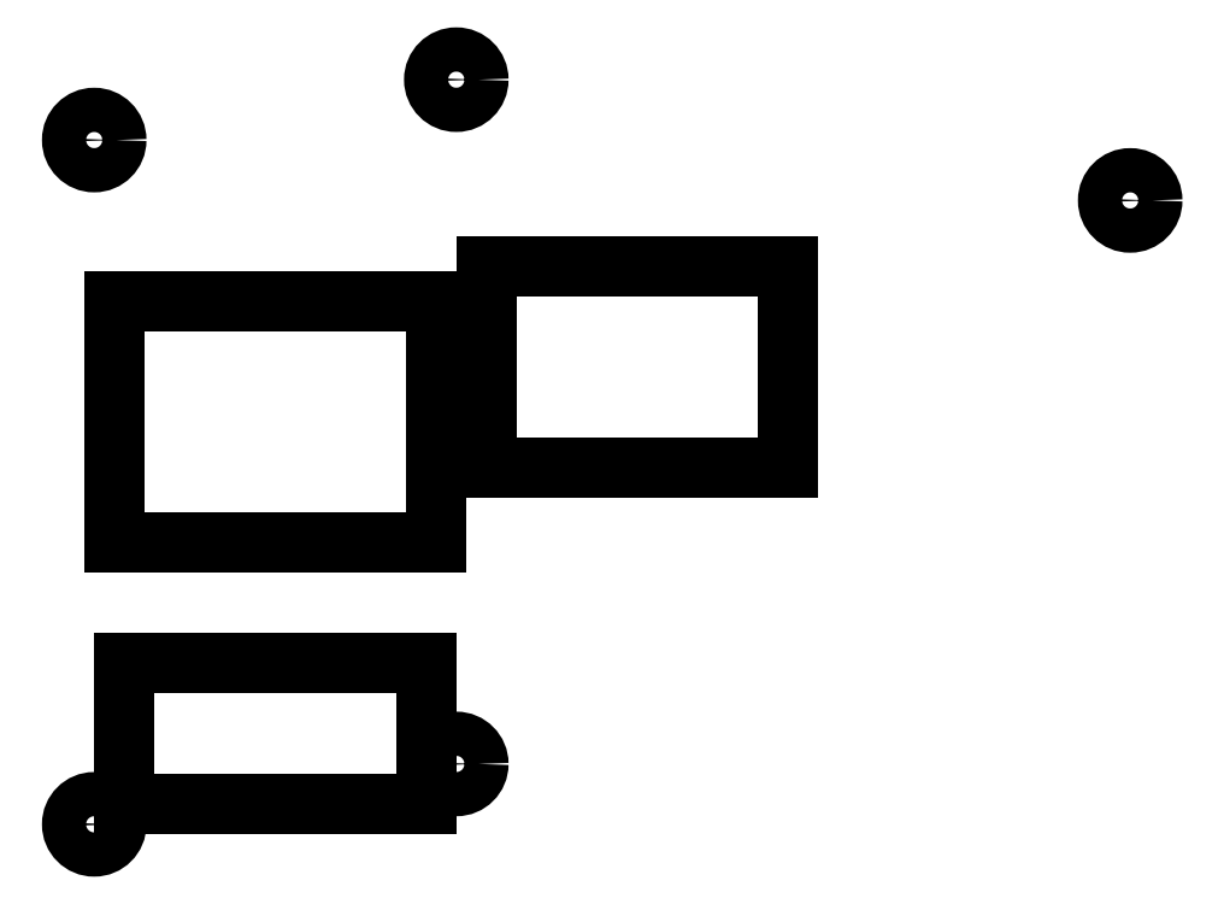
<metadata>
{"format":"dxf","ext":"dxf","renderer":"ezdxf+matplotlib","layout":"modelspace","background":"white","min_lineweight":24,"dpi":150}
</metadata>
<code>
0
SECTION
2
ENTITIES
0
LINE
8
0
10
10.5
20
9.5
11
25.5
21
9.5
0
LINE
8
0
10
25.5
20
9.5
11
25.5
21
16.5
0
LINE
8
0
10
25.5
20
16.5
11
10.5
21
16.5
0
LINE
8
0
10
10.5
20
16.5
11
10.5
21
9.5
0
LINE
8
0
10
10
20
22.5
11
26
21
22.5
0
LINE
8
0
10
26
20
22.5
11
26
21
34.5
0
LINE
8
0
10
26
20
34.5
11
10
21
34.5
0
LINE
8
0
10
10
20
34.5
11
10
21
22.5
0
LINE
8
0
10
28.5
20
26.25
11
43.5
21
26.25
0
LINE
8
0
10
43.5
20
26.25
11
43.5
21
36.25
0
LINE
8
0
10
43.5
20
36.25
11
28.5
21
36.25
0
LINE
8
0
10
28.5
20
36.25
11
28.5
21
26.25
0
CIRCLE
8
0
10
60.5
20
39.5
40
1.1
0
CIRCLE
8
0
10
27
20
45.5
40
1.1
0
CIRCLE
8
0
10
27
20
11.5
40
1.1
0
CIRCLE
8
0
10
9
20
42.5
40
1.1
0
CIRCLE
8
0
10
9
20
8.5
40
1.1
0
ENDSEC
0
EOF

</code>
